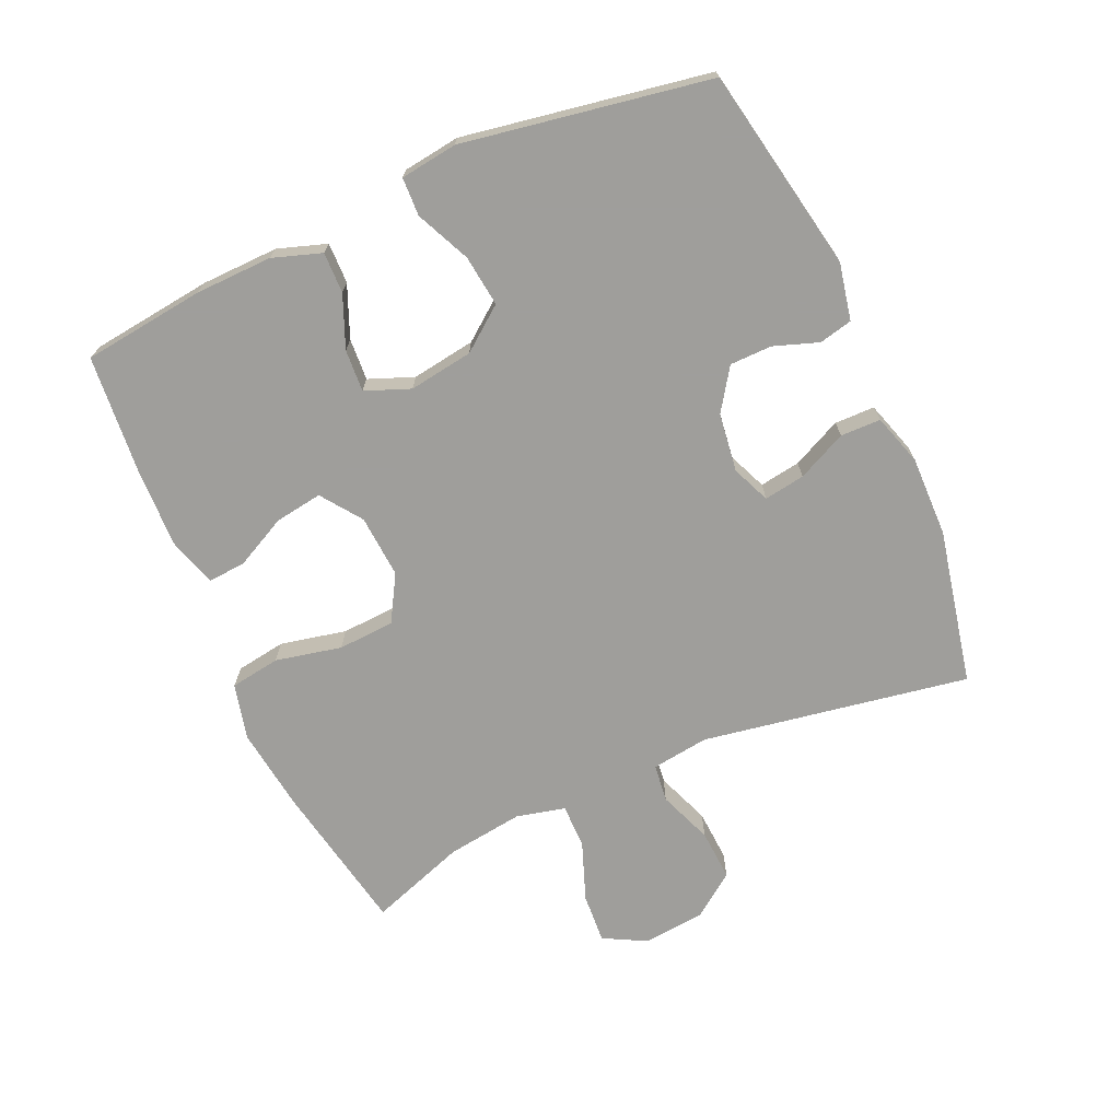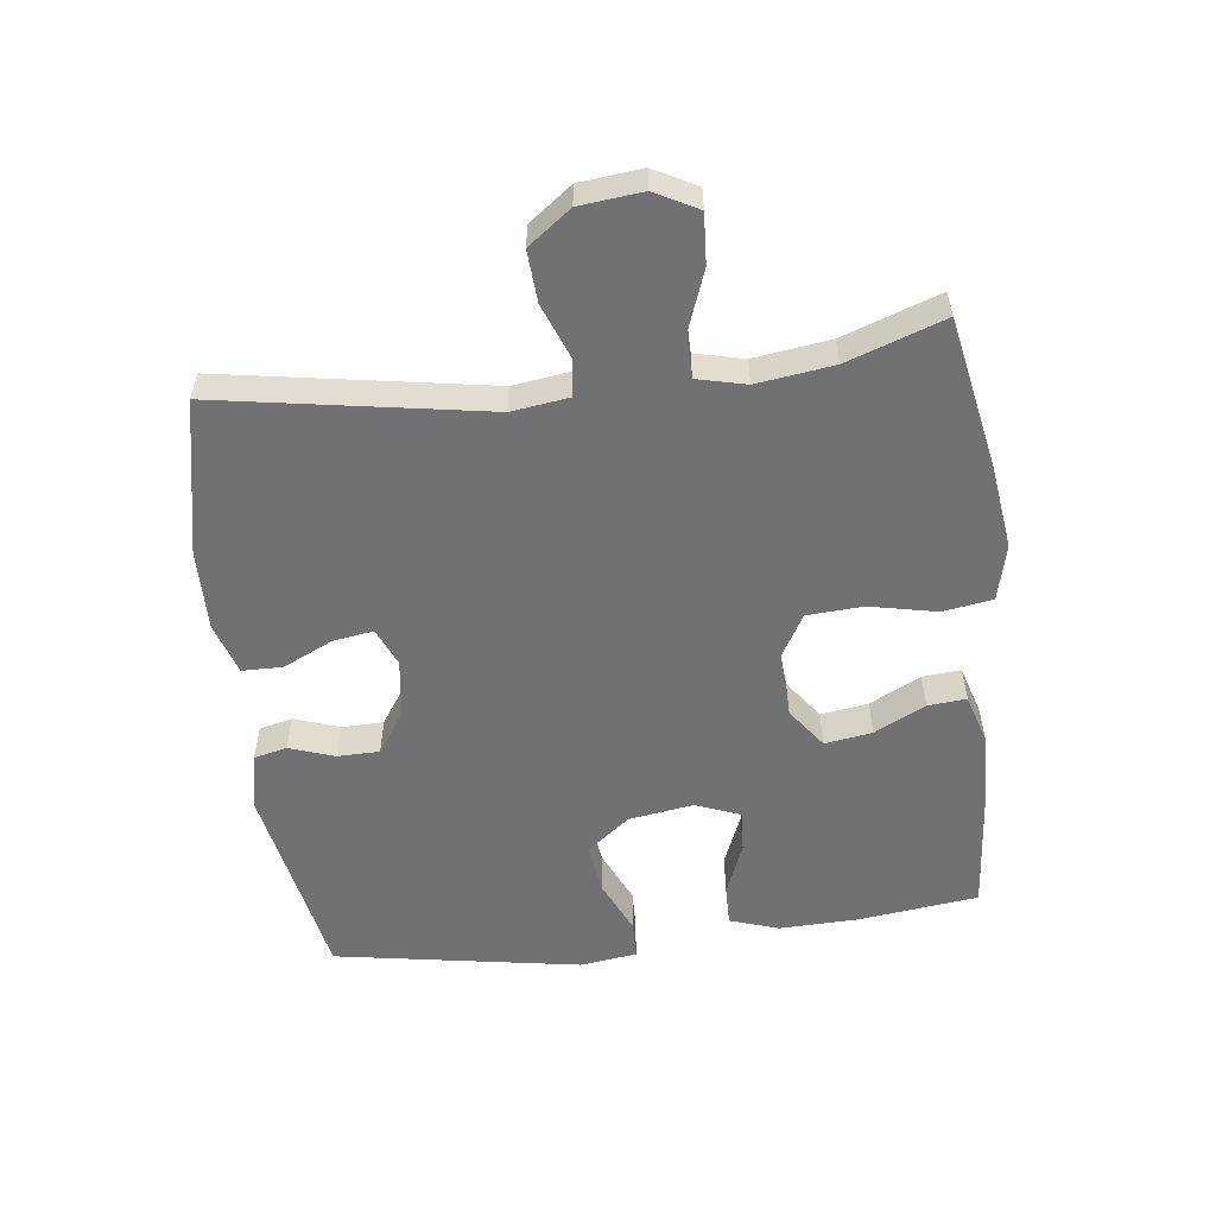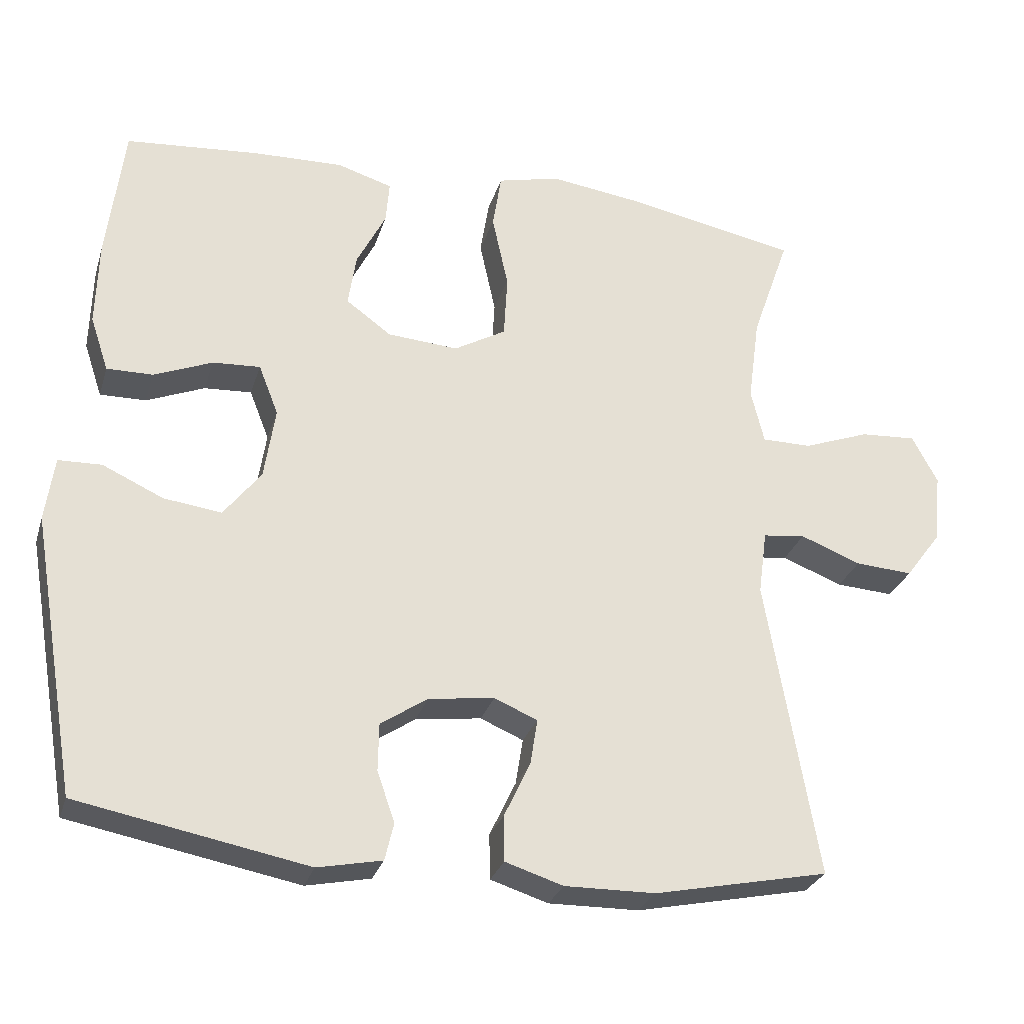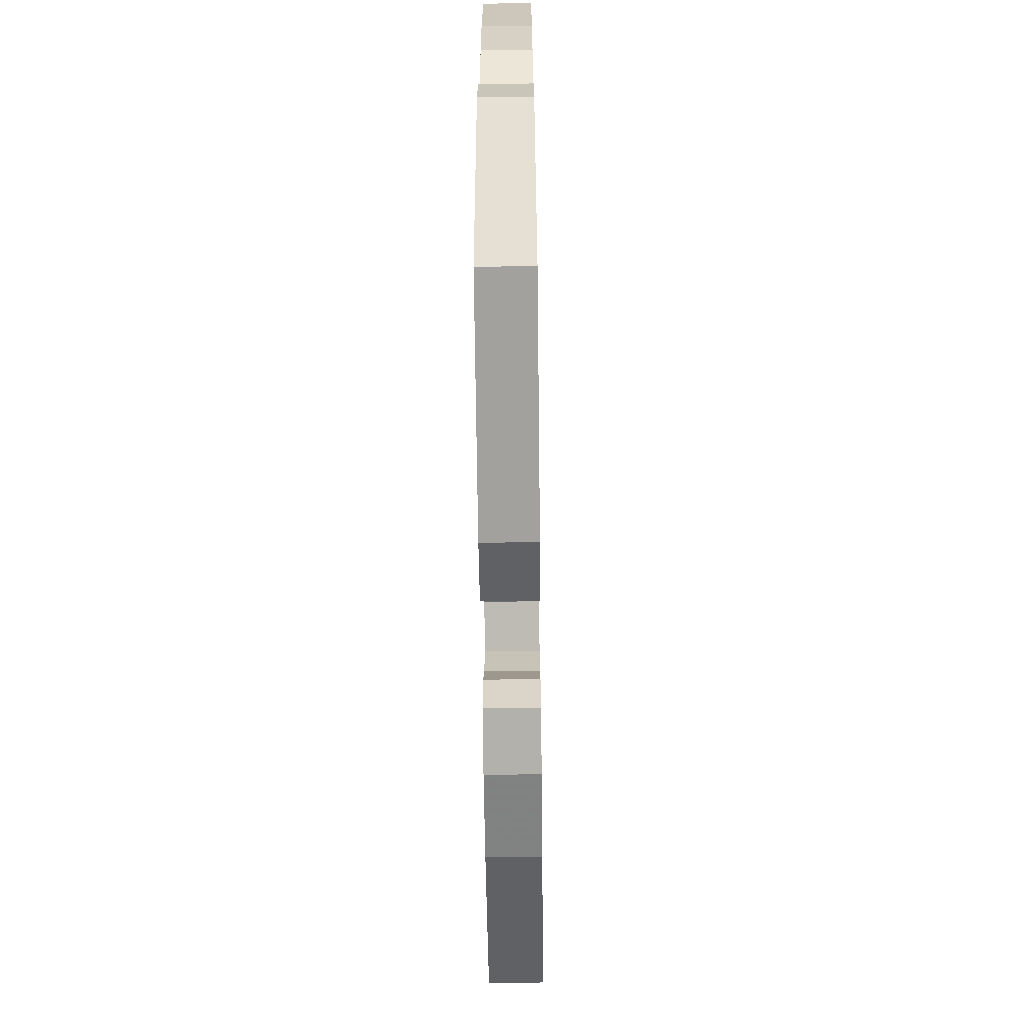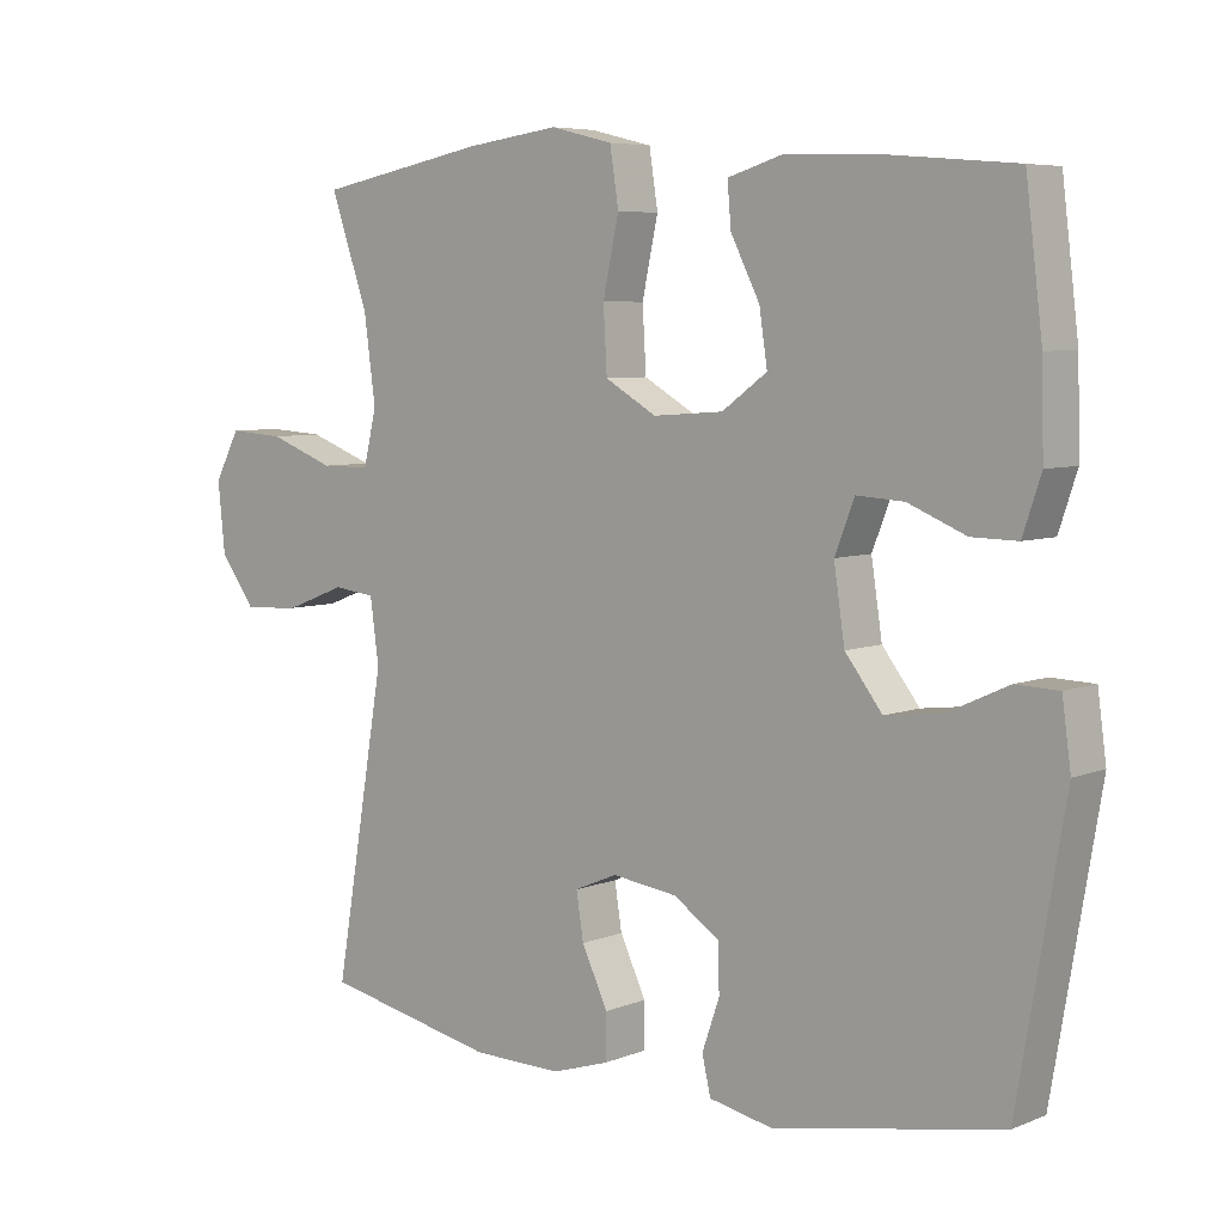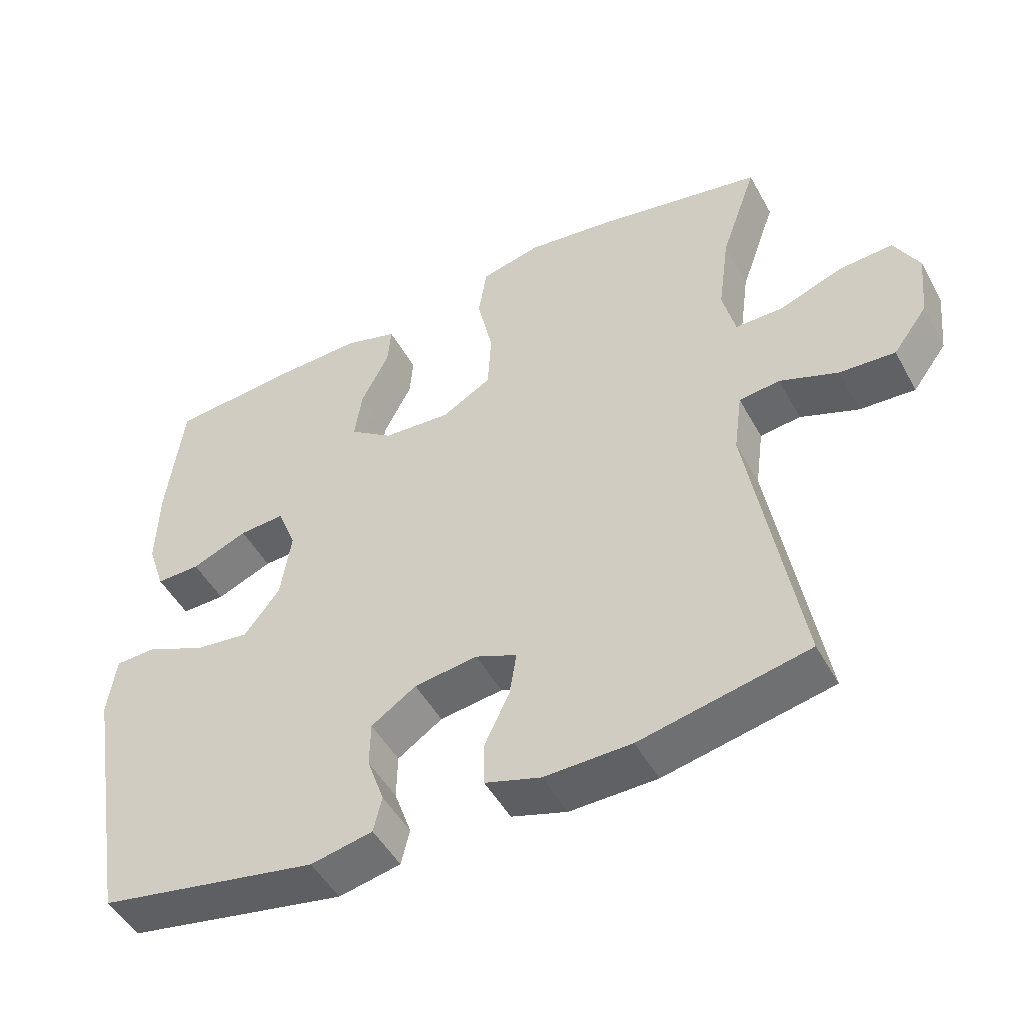
<metadata>
{"format":"obj","ext":"obj","renderer":"f3d","projection":"perspective","resolution":1024,"background":"white","views":[{"elev":-70.8,"azim":113.9,"up":"+Y"},{"elev":-55.3,"azim":-83.0,"up":"+Y"},{"elev":-28.4,"azim":164.2,"up":"+Z"},{"elev":-61.5,"azim":90.7,"up":"+Z"},{"elev":6.2,"azim":40.4,"up":"+Z"},{"elev":-48.9,"azim":-152.1,"up":"+Z"}]}
</metadata>
<code>
v -0.5 0.07 -0.5
v -0.43 0.07 -0.089
v -0.442 0.07 -0.001
v -0.5 0.07 0.006
v -0.583 0.07 -0.026
v -0.662 0.07 -0.031
v -0.711 0.07 0.035
v -0.721 0.07 0.131
v -0.686 0.07 0.197
v -0.609 0.07 0.192
v -0.518 0.07 0.158
v -0.45 0.07 0.158
v -0.432 0.07 0.233
v -0.448 0.07 0.351
v -0.5 0.07 0.5
v -0.265 0.07 0.545
v -0.137 0.07 0.562
v -0.051 0.07 0.541
v -0.039 0.07 0.464
v -0.061 0.07 0.362
v -0.056 0.07 0.275
v 0.015 0.07 0.234
v 0.112 0.07 0.241
v 0.174 0.07 0.286
v 0.163 0.07 0.359
v 0.123 0.07 0.438
v 0.118 0.07 0.497
v 0.194 0.07 0.52
v 0.317 0.07 0.516
v 0.5 0.07 0.5
v 0.523 0.07 0.312
v 0.526 0.07 0.193
v 0.501 0.07 0.118
v 0.438 0.07 0.119
v 0.358 0.07 0.152
v 0.293 0.07 0.156
v 0.266 0.07 0.087
v 0.281 0.07 -0.012
v 0.332 0.07 -0.078
v 0.411 0.07 -0.068
v 0.494 0.07 -0.03
v 0.553 0.07 -0.032
v 0.565 0.07 -0.12
v 0.5 0.07 -0.5
v 0.187 0.07 -0.559
v 0.099 0.07 -0.541
v 0.087 0.07 -0.49
v 0.111 0.07 -0.421
v 0.11 0.07 -0.356
v 0.046 0.07 -0.313
v -0.044 0.07 -0.301
v -0.103 0.07 -0.326
v -0.093 0.07 -0.389
v -0.057 0.07 -0.465
v -0.058 0.07 -0.527
v -0.137 0.07 -0.552
v -0.261 0.07 -0.55
v -0.5 0 -0.5
v -0.43 0 -0.089
v -0.442 0 -0.001
v -0.5 0 0.006
v -0.583 0 -0.026
v -0.662 0 -0.031
v -0.711 0 0.035
v -0.721 0 0.131
v -0.686 0 0.197
v -0.609 0 0.192
v -0.518 0 0.158
v -0.45 0 0.158
v -0.432 0 0.233
v -0.448 0 0.351
v -0.5 0 0.5
v -0.265 0 0.545
v -0.137 0 0.562
v -0.051 0 0.541
v -0.039 0 0.464
v -0.061 0 0.362
v -0.056 0 0.275
v 0.015 0 0.234
v 0.112 0 0.241
v 0.174 0 0.286
v 0.163 0 0.359
v 0.123 0 0.438
v 0.118 0 0.497
v 0.194 0 0.52
v 0.317 0 0.516
v 0.5 0 0.5
v 0.523 0 0.312
v 0.526 0 0.193
v 0.501 0 0.118
v 0.438 0 0.119
v 0.358 0 0.152
v 0.293 0 0.156
v 0.266 0 0.087
v 0.281 0 -0.012
v 0.332 0 -0.078
v 0.411 0 -0.068
v 0.494 0 -0.03
v 0.553 0 -0.032
v 0.565 0 -0.12
v 0.5 0 -0.5
v 0.187 0 -0.559
v 0.099 0 -0.541
v 0.087 0 -0.49
v 0.111 0 -0.421
v 0.11 0 -0.356
v 0.046 0 -0.313
v -0.044 0 -0.301
v -0.103 0 -0.326
v -0.093 0 -0.389
v -0.057 0 -0.465
v -0.058 0 -0.527
v -0.137 0 -0.552
v -0.261 0 -0.55
f 56 57 1 2
f 53 54 55 56
f 52 53 56 2
f 51 52 2 3
f 50 51 3
f 45 46 47 48
f 45 48 49
f 44 45 49
f 43 44 49 50
f 40 41 42 43
f 39 40 43 50
f 32 33 34 35
f 32 35 36
f 31 32 36
f 30 31 36
f 29 30 36
f 28 29 36 37
f 25 26 27 28
f 24 25 28 37
f 17 18 19 20
f 17 20 21
f 14 15 16 17
f 13 14 17 21
f 12 13 21 22
f 8 9 10 11
f 8 11 12
f 7 8 12
f 4 5 6 7
f 3 4 7 12
f 38 39 50 3
f 23 24 37 38
f 22 23 38
f 3 12 22 38
f 59 58 114 113
f 113 112 111 110
f 59 113 110 109
f 60 59 109 108
f 60 108 107
f 105 104 103 102
f 106 105 102
f 106 102 101
f 107 106 101 100
f 100 99 98 97
f 107 100 97 96
f 92 91 90 89
f 93 92 89
f 93 89 88
f 93 88 87
f 93 87 86
f 94 93 86 85
f 85 84 83 82
f 94 85 82 81
f 77 76 75 74
f 78 77 74
f 74 73 72 71
f 78 74 71 70
f 79 78 70 69
f 68 67 66 65
f 69 68 65
f 69 65 64
f 64 63 62 61
f 69 64 61 60
f 60 107 96 95
f 95 94 81 80
f 95 80 79
f 95 79 69 60
f 1 58 59 2
f 2 59 60 3
f 3 60 61 4
f 4 61 62 5
f 5 62 63 6
f 6 63 64 7
f 7 64 65 8
f 8 65 66 9
f 9 66 67 10
f 10 67 68 11
f 11 68 69 12
f 12 69 70 13
f 13 70 71 14
f 14 71 72 15
f 15 72 73 16
f 16 73 74 17
f 17 74 75 18
f 18 75 76 19
f 19 76 77 20
f 20 77 78 21
f 21 78 79 22
f 22 79 80 23
f 23 80 81 24
f 24 81 82 25
f 25 82 83 26
f 26 83 84 27
f 27 84 85 28
f 28 85 86 29
f 29 86 87 30
f 30 87 88 31
f 31 88 89 32
f 32 89 90 33
f 33 90 91 34
f 34 91 92 35
f 35 92 93 36
f 36 93 94 37
f 37 94 95 38
f 38 95 96 39
f 39 96 97 40
f 40 97 98 41
f 41 98 99 42
f 42 99 100 43
f 43 100 101 44
f 44 101 102 45
f 45 102 103 46
f 46 103 104 47
f 47 104 105 48
f 48 105 106 49
f 49 106 107 50
f 50 107 108 51
f 51 108 109 52
f 52 109 110 53
f 53 110 111 54
f 54 111 112 55
f 55 112 113 56
f 56 113 114 57
f 57 114 58 1

</code>
